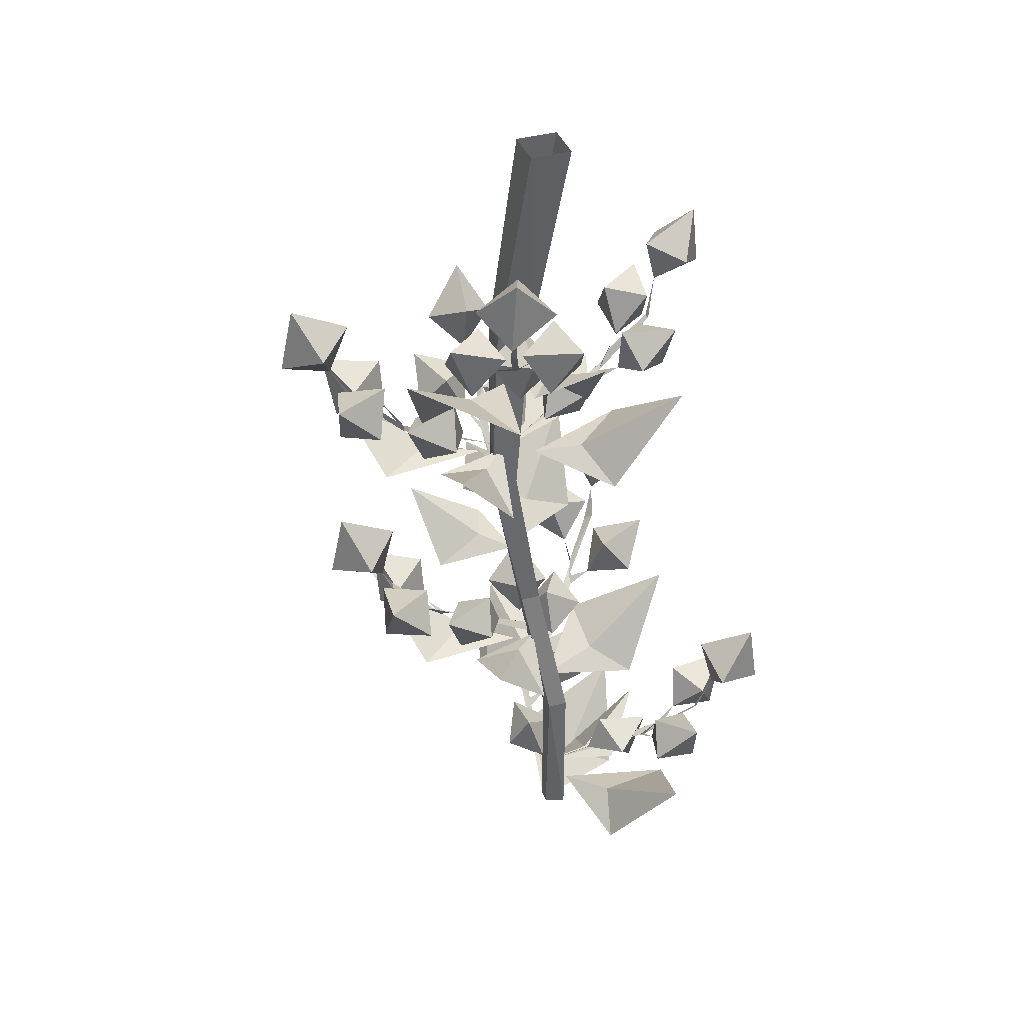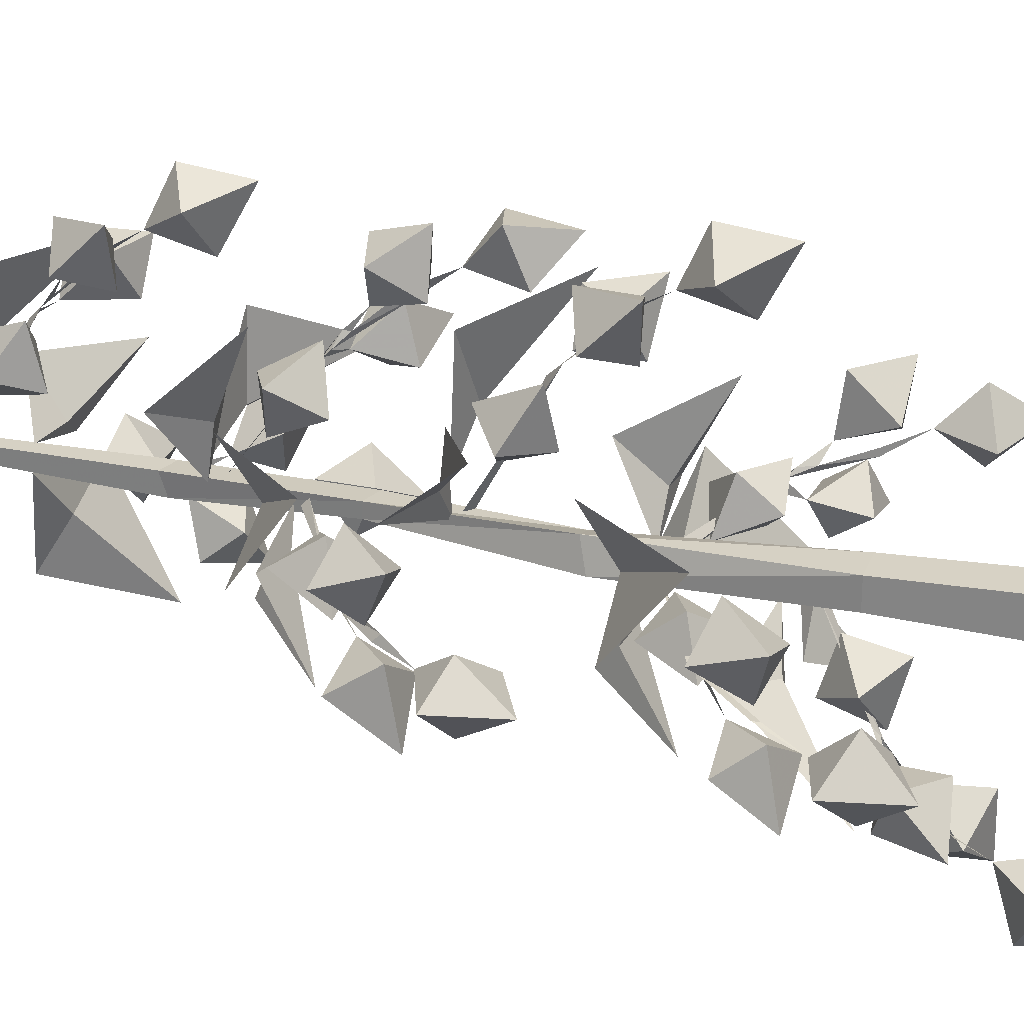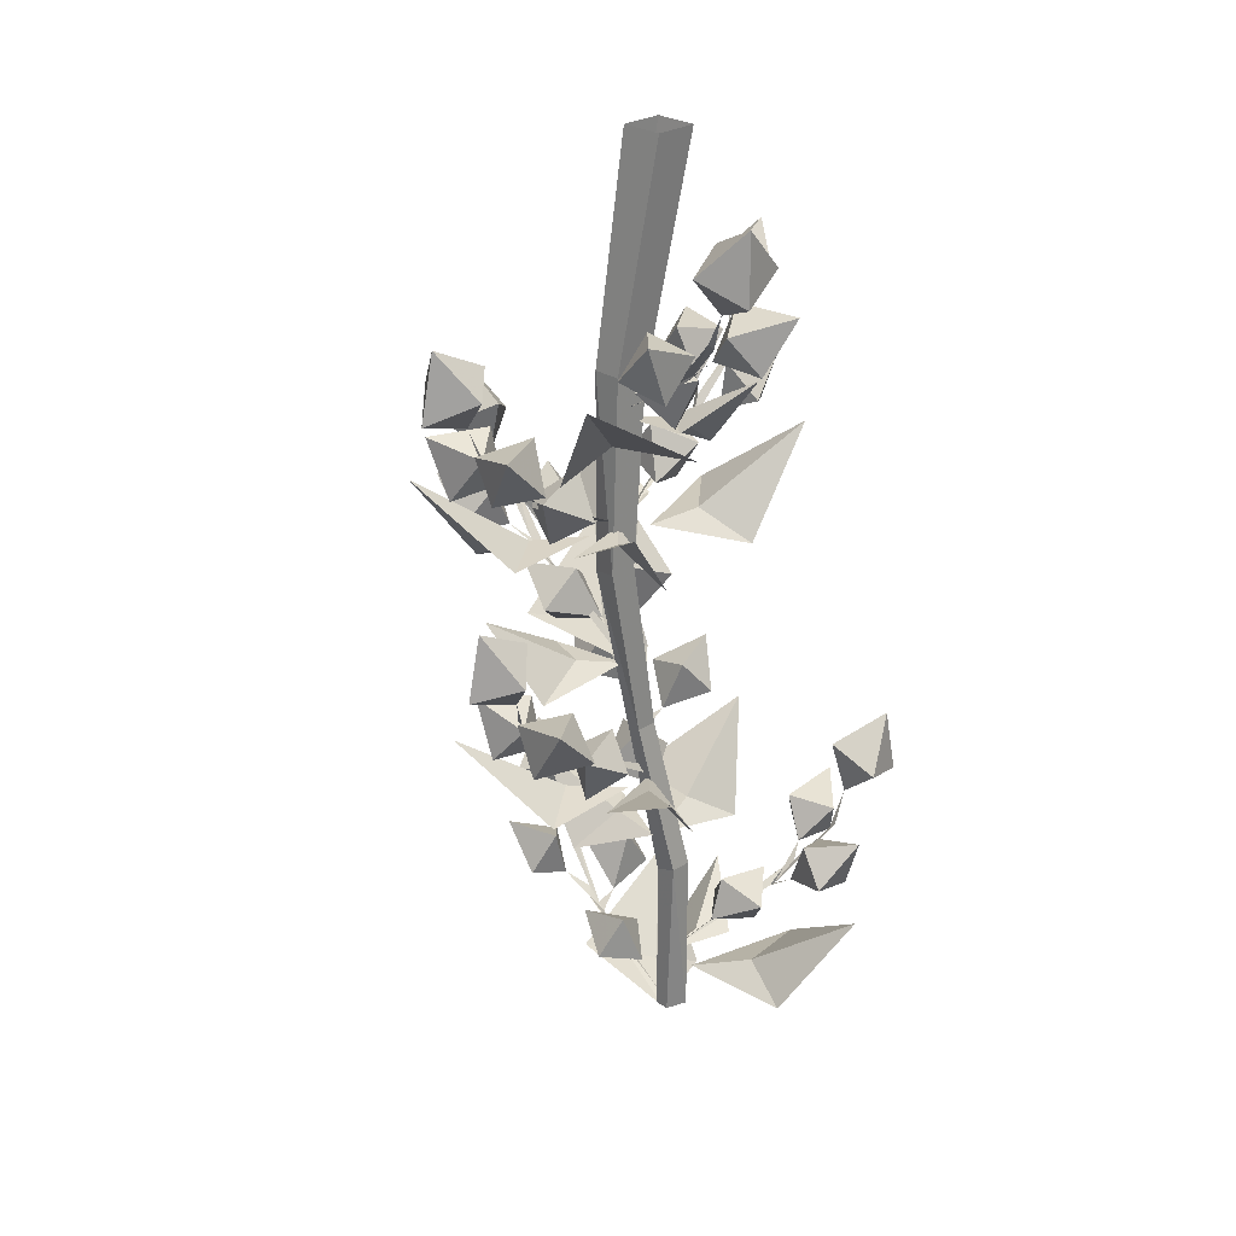
<metadata>
{"format":"obj","ext":"obj","renderer":"f3d","projection":"perspective","resolution":1024,"background":"white","views":[{"elev":38.3,"azim":160.5,"up":"+Y"},{"elev":26.6,"azim":107.9,"up":"+Z"},{"elev":26.6,"azim":135.2,"up":"+Y"}]}
</metadata>
<code>
v 0.2109 -0.5391 -0.01562
v 0.1953 -0.4766 -0.01562
v 0.2344 -0.5 -0.05469
v 0.2734 -0.5156 -0.01562
v 0.2344 -0.5 0.01562
v 0.2578 -0.4453 -0.01562
v 0.2578 -0.2344 -0.007812
v 0.2344 -0.1797 -0.007812
v 0.2734 -0.1953 -0.04688
v 0.3125 -0.2188 -0.007812
v 0.2734 -0.1953 0.03125
v 0.2969 -0.1484 -0.007812
v -0.2109 -0.1484 0.05469
v -0.1484 -0.1797 0.04688
v -0.1875 -0.1953 0.01562
v -0.2188 -0.2188 0.05469
v -0.1797 -0.1953 0.09375
v -0.1641 -0.2344 0.05469
v -0.1328 -0.6172 0.1562
v -0.1172 -0.5547 0.1484
v -0.1172 -0.5781 0.2031
v -0.1719 -0.5938 0.1953
v -0.1719 -0.5781 0.1406
v -0.1641 -0.5234 0.1875
v -0.05469 -0.7578 0.2422
v -0.03906 -0.7891 0.1797
v -0.08594 -0.8047 0.2031
v -0.05469 -0.8281 0.25
v -0.007812 -0.8047 0.2266
v -0.03906 -0.8516 0.1953
v 0.1094 -0.03125 -0.2188
v 0.08594 -0.0625 -0.1562
v 0.1406 -0.07812 -0.1797
v 0.1172 -0.1016 -0.2266
v 0.0625 -0.07812 -0.2109
v 0.09375 -0.125 -0.1719
v 0.01562 -0.3047 0.2734
v 0.02344 -0.3359 0.2109
v -0.01562 -0.3594 0.2422
v 0.01562 -0.375 0.2812
v 0.0625 -0.3594 0.25
v 0.02344 -0.3984 0.2266
v -0.2109 -0.7812 -0.09375
v -0.1953 -0.7188 -0.08594
v -0.25 -0.7422 -0.07031
v -0.2578 -0.7578 -0.125
v -0.2031 -0.7422 -0.1406
v -0.25 -0.6875 -0.1172
v 0.2109 -0.5625 -0.01562
v 0.2188 -0.5469 -0.08594
v 0.1641 -0.5547 -0.04688
v 0.1641 -0.6016 -0.02344
v 0.2188 -0.6094 -0.04688
v 0.1719 -0.5938 -0.08594
v 0.1875 -0.5859 0
v 0.1484 -0.625 0.01562
v 0.1484 -0.5703 0.03125
v 0.2031 -0.5625 0.05469
v 0.2031 -0.625 0.03125
v 0.1641 -0.6094 0.07031
v 0.25 -0.2656 -0.007812
v 0.2656 -0.25 -0.07031
v 0.2031 -0.25 -0.03906
v 0.2109 -0.3047 -0.01562
v 0.2578 -0.3047 -0.03906
v 0.2188 -0.2969 -0.07031
v 0.2266 -0.2812 0.007812
v 0.1875 -0.3203 0.02344
v 0.1875 -0.2656 0.03906
v 0.25 -0.2656 0.0625
v 0.2422 -0.3281 0.03906
v 0.2031 -0.3125 0.07812
v -0.1172 -0.3047 -0.03125
v -0.1641 -0.2656 -0.01562
v -0.1016 -0.2656 0
v -0.1016 -0.3203 0.007812
v -0.1562 -0.3203 0
v -0.1406 -0.2812 0.03125
v -0.1172 -0.2969 0.1172
v -0.1172 -0.3047 0.05469
v -0.1094 -0.25 0.07812
v -0.1641 -0.25 0.1172
v -0.1641 -0.3047 0.08594
v -0.1562 -0.2578 0.05469
v -0.125 -0.6406 0.1562
v -0.08594 -0.625 0.2109
v -0.07031 -0.625 0.1484
v -0.08594 -0.6797 0.1328
v -0.1094 -0.6875 0.1875
v -0.05469 -0.6719 0.1797
v -0.125 -0.6641 0.125
v -0.1016 -0.7031 0.08594
v -0.1172 -0.6484 0.07031
v -0.1797 -0.6406 0.09375
v -0.1562 -0.7031 0.1094
v -0.1484 -0.6875 0.05469
v -0.1094 -0.9219 0.1172
v -0.1094 -0.875 0.1641
v -0.07812 -0.875 0.1172
v -0.05469 -0.9375 0.1172
v -0.08594 -0.9375 0.1719
v -0.05469 -0.8906 0.1641
v 0.02344 -0.9062 0.1719
v -0.01562 -0.9141 0.1562
v 0 -0.8594 0.1562
v 0.01562 -0.8594 0.2188
v -0.007812 -0.9141 0.2109
v -0.03125 -0.875 0.1875
v 0.1484 -0.1953 -0.09375
v 0.1562 -0.1484 -0.1406
v 0.1094 -0.1562 -0.09375
v 0.09375 -0.2109 -0.1016
v 0.1328 -0.2109 -0.1406
v 0.09375 -0.1719 -0.1406
v 0.01562 -0.1797 -0.1641
v 0.0625 -0.1875 -0.1328
v 0.03906 -0.1328 -0.1406
v 0.03125 -0.1328 -0.2109
v 0.0625 -0.1875 -0.1953
v 0.08594 -0.1484 -0.1719
v -0.05469 -0.4688 0.1562
v -0.04688 -0.4219 0.2109
v -0.01562 -0.4297 0.1484
v 0 -0.4844 0.1562
v -0.02344 -0.4844 0.2031
v 0.007812 -0.4453 0.1953
v 0.09375 -0.4531 0.1953
v 0.03906 -0.4609 0.1797
v 0.0625 -0.4141 0.1797
v 0.08594 -0.4062 0.2422
v 0.05469 -0.4688 0.2344
v 0.02344 -0.4219 0.2188
v -0.2031 -0.8047 -0.08594
v -0.25 -0.7891 -0.03906
v -0.1797 -0.7969 -0.03906
v -0.1719 -0.8438 -0.0625
v -0.2266 -0.8516 -0.0625
v -0.2109 -0.8359 -0.01562
v -0.1719 -0.8281 -0.09375
v -0.1328 -0.8672 -0.08594
v -0.125 -0.8125 -0.1094
v -0.1641 -0.8047 -0.1562
v -0.1719 -0.8672 -0.1328
v -0.1172 -0.8516 -0.1406
v -0.1016 -0.9062 0
v -0.0625 -0.9141 -0.03125
v -0.07812 -0.8672 -0.03125
v -0.1406 -0.875 -0.03906
v -0.1172 -0.9297 -0.04688
v -0.09375 -0.8906 -0.07812
v 0 -0.5078 0.1094
v 0.04688 -0.4922 0.1484
v 0.03125 -0.4844 0.08594
v 0.01562 -0.5391 0.0625
v 0.03125 -0.5547 0.1172
v 0.07031 -0.5234 0.09375
v 0.08594 -0.2344 -0.05469
v 0.04688 -0.2188 -0.1016
v 0.03906 -0.2031 -0.03906
v 0.04688 -0.2578 -0.02344
v 0.05469 -0.2734 -0.07812
v 0.007812 -0.25 -0.0625
v -0.05469 -0.9609 0.07812
v -0.007812 -0.9453 0.1172
v -0.007812 -0.9297 0.05469
v -0.02344 -0.9844 0.03906
v -0.02344 -1 0.09375
v 0.01562 -0.9766 0.07031
v -0.007812 -0.7422 0.08594
v -0.03125 -0.75 0.03125
v -0.03125 -0.6953 0.05469
v -0.0625 -0.7109 0.1094
v -0.05469 -0.7656 0.07812
v -0.07812 -0.7266 0.05469
v -0.0625 -0.3438 0
v -0.07812 -0.3281 0.05469
v -0.02344 -0.3203 0.03125
v -0.007812 -0.375 0.007812
v -0.0625 -0.3906 0.03125
v -0.02344 -0.3594 0.0625
v 0.1172 -0.3672 -0.03125
v 0.09375 -0.375 0.01562
v 0.1094 -0.3203 0
v 0.1719 -0.3359 -0.01562
v 0.1484 -0.3906 0
v 0.1484 -0.3516 0.03125
v 0.07812 -0.6641 -0.03906
v 0.05469 -0.6719 0
v 0.07031 -0.625 -0.007812
v 0.1328 -0.6328 -0.03125
v 0.1094 -0.6953 -0.007812
v 0.1016 -0.6484 0.02344
v 0.1094 -0.7344 0.1016
v 0.03125 -0.7188 0.007812
v 0.09375 -0.7031 0.03906
v 0.1953 -0.6328 0.1016
v 0.1562 -0.7109 -0.007812
v 0.007812 -0.7109 0
v 0.02344 -0.7422 -0.08594
v 0.03906 -0.7031 -0.03125
v 0.09375 -0.7109 -0.02344
v 0.09375 -0.6641 -0.1172
v 0.1484 -0.4375 0.1094
v 0.07031 -0.4141 0.02344
v 0.1328 -0.4062 0.04688
v 0.2344 -0.3281 0.1094
v 0.1953 -0.4062 0
v 0.04688 -0.4062 0.007812
v 0.0625 -0.4453 -0.07812
v 0.07812 -0.4062 -0.02344
v 0.1328 -0.4062 -0.01562
v 0.1328 -0.3594 -0.1016
v -0.03906 -0.4062 0.04688
v 0.03125 -0.4062 0.01562
v 0 -0.4062 0.05469
v -0.03125 -0.3594 0.1406
v 0.02344 -0.4453 0.1016
v 0.007812 -0.4141 0
v -0.1094 -0.4062 0.03906
v -0.04688 -0.4062 -0.01562
v -0.07031 -0.4375 -0.07031
v -0.1562 -0.3281 -0.0625
v -0.1328 -0.8203 0
v -0.01562 -0.7969 0.007812
v -0.08594 -0.7891 0.03125
v -0.1953 -0.7109 0.05469
v -0.09375 -0.7891 0.1172
v 0 -0.7891 0
v 0.04688 -0.8203 0.07812
v 0 -0.7812 0.05469
v -0.03125 -0.7812 0.07812
v 0.01562 -0.7422 0.1484
v -0.02344 -1.031 0.007812
v -0.03125 -1.016 0.1406
v -0.07031 -1.016 0.0625
v -0.1328 -1.047 0.05469
v -0.1562 -0.9375 0.1406
v 0.03125 -0.2891 -0.0625
v 0.02344 -0.2969 0.01562
v 0 -0.2891 -0.02344
v -0.03906 -0.2422 -0.1016
v -0.04688 -0.3281 -0.03125
v 0.04688 -0.3047 0
v 0.07031 -0.2891 -0.125
v 0.1016 -0.2891 -0.03906
v 0.1562 -0.3203 -0.02344
v 0.1953 -0.2109 -0.1016
v 0.04688 -0.5703 0.1016
v 0.03125 -0.5703 0.01562
v 0.0625 -0.5703 0.05469
v 0.1328 -0.5234 0.1172
v 0.1172 -0.6016 0.04688
v 0.01562 -0.5781 0.03906
v 0.02344 -0.5703 0.1719
v -0.01562 -0.5625 0.09375
v -0.07812 -0.5938 0.1016
v -0.09375 -0.4922 0.1875
v -0.05469 -0.9766 -0.1406
v -0.03125 -0.9609 -0.03125
v -0.07031 -0.9453 -0.08594
v -0.125 -0.875 -0.1875
v -0.1562 -0.9531 -0.07031
v -0.02344 -0.9531 0
v -0.07812 -0.9844 0.05469
v -0.07031 -0.9453 0
v -0.1016 -0.9531 -0.02344
v -0.1562 -0.9062 0.04688
v 0.02344 0 0.02344
v 0.05469 -0.2422 0.03125
v 0.05469 -0.2422 0
v 0.02344 0 -0.02344
v 0.01562 -0.25 0
v -0.02344 0 -0.02344
v 0.01562 -0.2422 0.03125
v -0.02344 0 0.02344
v 0.03125 -0.4609 0.02344
v 0 -0.6406 0.01562
v 0.02344 -0.6484 0.01562
v 0.05469 -0.4609 0.03125
v 0.03125 -0.4531 0
v 0 -0.6484 0
v -0.03125 -0.8281 0
v -0.007812 -0.8359 0
v -0.007812 -0.8281 -0.02344
v 0.02344 -0.6484 0
v 0.0625 -0.4531 0
v -0.007812 -1.016 0
v -0.007812 -1.016 -0.01562
v -0.03125 -1.016 -0.02344
v -0.03125 -0.8281 -0.02344
v -0.02344 -1.016 0
v -0.1484 -0.8672 -0.0625
v -0.125 -0.8828 -0.0625
v -0.02344 -0.9375 -0.01562
v -0.02344 -0.9453 -0.007812
v -0.1328 -0.8828 -0.0625
v -0.1562 -0.8594 -0.07031
v -0.1875 -0.8125 -0.1016
v -0.1875 -0.8203 -0.09375
v 0.007812 -0.4297 0.2031
v 0.01562 -0.4375 0.2031
v 0.02344 -0.4766 0.1641
v 0.01562 -0.5 0.1406
v 0.02344 -0.4844 0.1562
v 0.02344 -0.5547 0.02344
v 0.03125 -0.5625 0.02344
v -0.04688 -0.8828 0.1719
v -0.03906 -0.8906 0.1719
v -0.03125 -0.9297 0.1328
v -0.03125 -0.9453 0.1172
v -0.02344 -0.9375 0.125
v -0.03125 -0.9531 0.1094
v -0.01562 -1.008 0
v -0.007812 -1.008 0
v -0.08594 -0.7031 0.1094
v -0.07812 -0.7188 0.08594
v -0.007812 -0.7734 0.007812
v 0 -0.7734 0.007812
v -0.07812 -0.7109 0.09375
v -0.08594 -0.6953 0.1094
v -0.125 -0.6484 0.1328
v -0.1172 -0.6562 0.1406
v 0.1406 -0.625 -0.007812
v 0.125 -0.6406 0
v 0.01562 -0.6953 0.007812
v 0.01562 -0.7031 0
v 0.1328 -0.6406 0
v 0.1562 -0.6172 -0.007812
v 0.1953 -0.5703 0
v 0.1953 -0.5781 -0.007812
v -0.1484 -0.2734 0.03125
v -0.1484 -0.2734 0.03906
v -0.1016 -0.3125 0.03906
v -0.08594 -0.3359 0.03125
v -0.09375 -0.3281 0.03906
v -0.07812 -0.3438 0.02344
v 0.02344 -0.3906 0.007812
v 0.02344 -0.3984 0.01562
v 0.09375 -0.1562 -0.1562
v 0.08594 -0.1641 -0.1562
v 0.07031 -0.2031 -0.1172
v 0.07031 -0.2188 -0.09375
v 0.07031 -0.2109 -0.1094
v 0.07031 -0.2266 -0.08594
v 0.03906 -0.2812 0.007812
v 0.02344 -0.2812 0.007812
v 0.1875 -0.3281 0
v 0.1719 -0.3438 0
v 0.0625 -0.3984 0.01562
v 0.05469 -0.3984 0.007812
v 0.1719 -0.3359 0
v 0.1953 -0.3203 0
v 0.2344 -0.2734 0
v 0.2344 -0.2812 0
f 1 2 3
f 1 3 4
f 1 4 5
f 1 5 2
f 2 5 6
f 2 6 3
f 3 6 4
f 4 6 5
f 7 8 9
f 7 9 10
f 7 10 11
f 7 11 8
f 8 11 12
f 8 12 9
f 9 12 10
f 10 12 11
f 13 14 15
f 13 15 16
f 13 16 17
f 13 17 14
f 14 17 18
f 14 18 15
f 15 18 16
f 16 18 17
f 19 20 21
f 19 21 22
f 19 22 23
f 19 23 20
f 20 23 24
f 20 24 21
f 21 24 22
f 22 24 23
f 25 26 27
f 25 27 28
f 25 28 29
f 25 29 26
f 26 29 30
f 26 30 27
f 27 30 28
f 28 30 29
f 31 32 33
f 31 33 34
f 31 34 35
f 31 35 32
f 32 35 36
f 32 36 33
f 33 36 34
f 34 36 35
f 37 38 39
f 37 39 40
f 37 40 41
f 37 41 38
f 38 41 42
f 38 42 39
f 39 42 40
f 40 42 41
f 43 44 45
f 43 45 46
f 43 46 47
f 43 47 44
f 44 47 48
f 44 48 45
f 45 48 46
f 46 48 47
f 49 50 51
f 49 51 52
f 49 52 53
f 49 53 50
f 50 53 54
f 50 54 51
f 51 54 52
f 52 54 53
f 55 56 57
f 55 57 58
f 55 58 59
f 55 59 56
f 56 59 60
f 56 60 57
f 57 60 58
f 58 60 59
f 61 62 63
f 61 63 64
f 61 64 65
f 61 65 62
f 62 65 66
f 62 66 63
f 63 66 64
f 64 66 65
f 67 68 69
f 67 69 70
f 67 70 71
f 67 71 68
f 68 71 72
f 68 72 69
f 69 72 70
f 70 72 71
f 73 74 75
f 73 75 76
f 73 76 77
f 73 77 74
f 74 77 78
f 74 78 75
f 75 78 76
f 76 78 77
f 79 80 81
f 79 81 82
f 79 82 83
f 79 83 80
f 80 83 84
f 80 84 81
f 81 84 82
f 82 84 83
f 85 86 87
f 85 87 88
f 85 88 89
f 85 89 86
f 86 89 90
f 86 90 87
f 87 90 88
f 88 90 89
f 91 92 93
f 91 93 94
f 91 94 95
f 91 95 92
f 92 95 96
f 92 96 93
f 93 96 94
f 94 96 95
f 97 98 99
f 97 99 100
f 97 100 101
f 97 101 98
f 98 101 102
f 98 102 99
f 99 102 100
f 100 102 101
f 103 104 105
f 103 105 106
f 103 106 107
f 103 107 104
f 104 107 108
f 104 108 105
f 105 108 106
f 106 108 107
f 109 110 111
f 109 111 112
f 109 112 113
f 109 113 110
f 110 113 114
f 110 114 111
f 111 114 112
f 112 114 113
f 115 116 117
f 115 117 118
f 115 118 119
f 115 119 116
f 116 119 120
f 116 120 117
f 117 120 118
f 118 120 119
f 121 122 123
f 121 123 124
f 121 124 125
f 121 125 122
f 122 125 126
f 122 126 123
f 123 126 124
f 124 126 125
f 127 128 129
f 127 129 130
f 127 130 131
f 127 131 128
f 128 131 132
f 128 132 129
f 129 132 130
f 130 132 131
f 133 134 135
f 133 135 136
f 133 136 137
f 133 137 134
f 134 137 138
f 134 138 135
f 135 138 136
f 136 138 137
f 139 140 141
f 139 141 142
f 139 142 143
f 139 143 140
f 140 143 144
f 140 144 141
f 141 144 142
f 142 144 143
f 145 146 147
f 145 147 148
f 145 148 149
f 145 149 146
f 146 149 150
f 146 150 147
f 147 150 148
f 148 150 149
f 151 152 153
f 151 153 154
f 151 154 155
f 151 155 152
f 152 155 156
f 152 156 153
f 153 156 154
f 154 156 155
f 157 158 159
f 157 159 160
f 157 160 161
f 157 161 158
f 158 161 162
f 158 162 159
f 159 162 160
f 160 162 161
f 163 164 165
f 163 165 166
f 163 166 167
f 163 167 164
f 164 167 168
f 164 168 165
f 165 168 166
f 166 168 167
f 169 170 171
f 169 171 172
f 169 172 173
f 169 173 170
f 170 173 174
f 170 174 171
f 171 174 172
f 172 174 173
f 175 176 177
f 175 177 178
f 175 178 179
f 175 179 176
f 176 179 180
f 176 180 177
f 177 180 178
f 178 180 179
f 181 182 183
f 181 183 184
f 181 184 185
f 181 185 182
f 182 185 186
f 182 186 183
f 183 186 184
f 184 186 185
f 187 188 189
f 187 189 190
f 187 190 191
f 187 191 188
f 188 191 192
f 188 192 189
f 189 192 190
f 190 192 191
f 193 194 195
f 193 195 196
f 196 195 197
f 197 195 194
f 198 199 200
f 198 200 201
f 201 200 202
f 202 200 199
f 203 204 205
f 203 205 206
f 206 205 207
f 207 205 204
f 208 209 210
f 208 210 211
f 211 210 212
f 212 210 209
f 213 214 215
f 213 215 216
f 216 215 217
f 217 215 214
f 218 219 220
f 218 220 221
f 221 220 222
f 222 220 219
f 223 224 225
f 223 225 226
f 226 225 227
f 227 225 224
f 228 229 230
f 228 230 231
f 231 230 232
f 232 230 229
f 233 234 235
f 233 235 236
f 236 235 237
f 237 235 234
f 238 239 240
f 238 240 241
f 241 240 242
f 242 240 239
f 243 244 245
f 243 245 246
f 246 245 247
f 247 245 244
f 248 249 250
f 248 250 251
f 251 250 252
f 252 250 249
f 253 254 255
f 253 255 256
f 256 255 257
f 257 255 254
f 258 259 260
f 258 260 261
f 261 260 262
f 262 260 259
f 263 264 265
f 263 265 266
f 266 265 267
f 267 265 264
f 268 269 270
f 268 270 271
f 271 270 272
f 271 272 273
f 273 272 274
f 273 274 275
f 275 274 269
f 275 269 268
f 276 277 278
f 276 278 279
f 276 279 274
f 276 274 272
f 276 272 280
f 276 280 277
f 277 280 281
f 277 281 282
f 277 282 283
f 277 283 278
f 278 283 284
f 278 284 285
f 278 285 279
f 279 285 286
f 279 286 269
f 279 269 274
f 286 285 281
f 286 281 280
f 286 280 270
f 286 270 269
f 280 272 270
f 283 287 288
f 283 288 284
f 284 288 289
f 284 289 290
f 284 290 285
f 285 290 281
f 281 290 282
f 282 290 291
f 282 291 287
f 282 287 283
f 290 289 291
f 292 293 294
f 292 294 295
f 140 293 296
f 296 293 292
f 296 292 297
f 296 297 298
f 298 297 299
f 298 299 43
f 136 297 292
f 42 300 301
f 301 300 302
f 302 300 303
f 302 303 304
f 302 304 128
f 303 303 304
f 304 303 305
f 304 305 306
f 124 303 303
f 30 307 308
f 308 307 309
f 309 307 310
f 309 310 311
f 309 311 104
f 310 312 311
f 311 312 313
f 311 313 314
f 100 312 310
f 315 316 317
f 315 317 318
f 92 316 319
f 319 316 315
f 319 315 320
f 319 320 321
f 321 320 322
f 321 322 19
f 88 320 315
f 323 324 325
f 323 325 326
f 56 324 327
f 327 324 323
f 327 323 328
f 327 328 329
f 329 328 330
f 329 330 1
f 52 328 323
f 18 331 332
f 332 331 333
f 333 331 334
f 333 334 335
f 333 335 80
f 334 336 335
f 335 336 337
f 335 337 338
f 76 336 334
f 36 339 340
f 340 339 341
f 341 339 342
f 341 342 343
f 341 343 116
f 342 344 343
f 343 344 345
f 343 345 346
f 112 344 342
f 347 348 349
f 347 349 350
f 68 348 351
f 351 348 347
f 351 347 352
f 351 352 353
f 353 352 354
f 353 354 7
f 64 352 347
f 287 288 289
f 287 289 291

</code>
